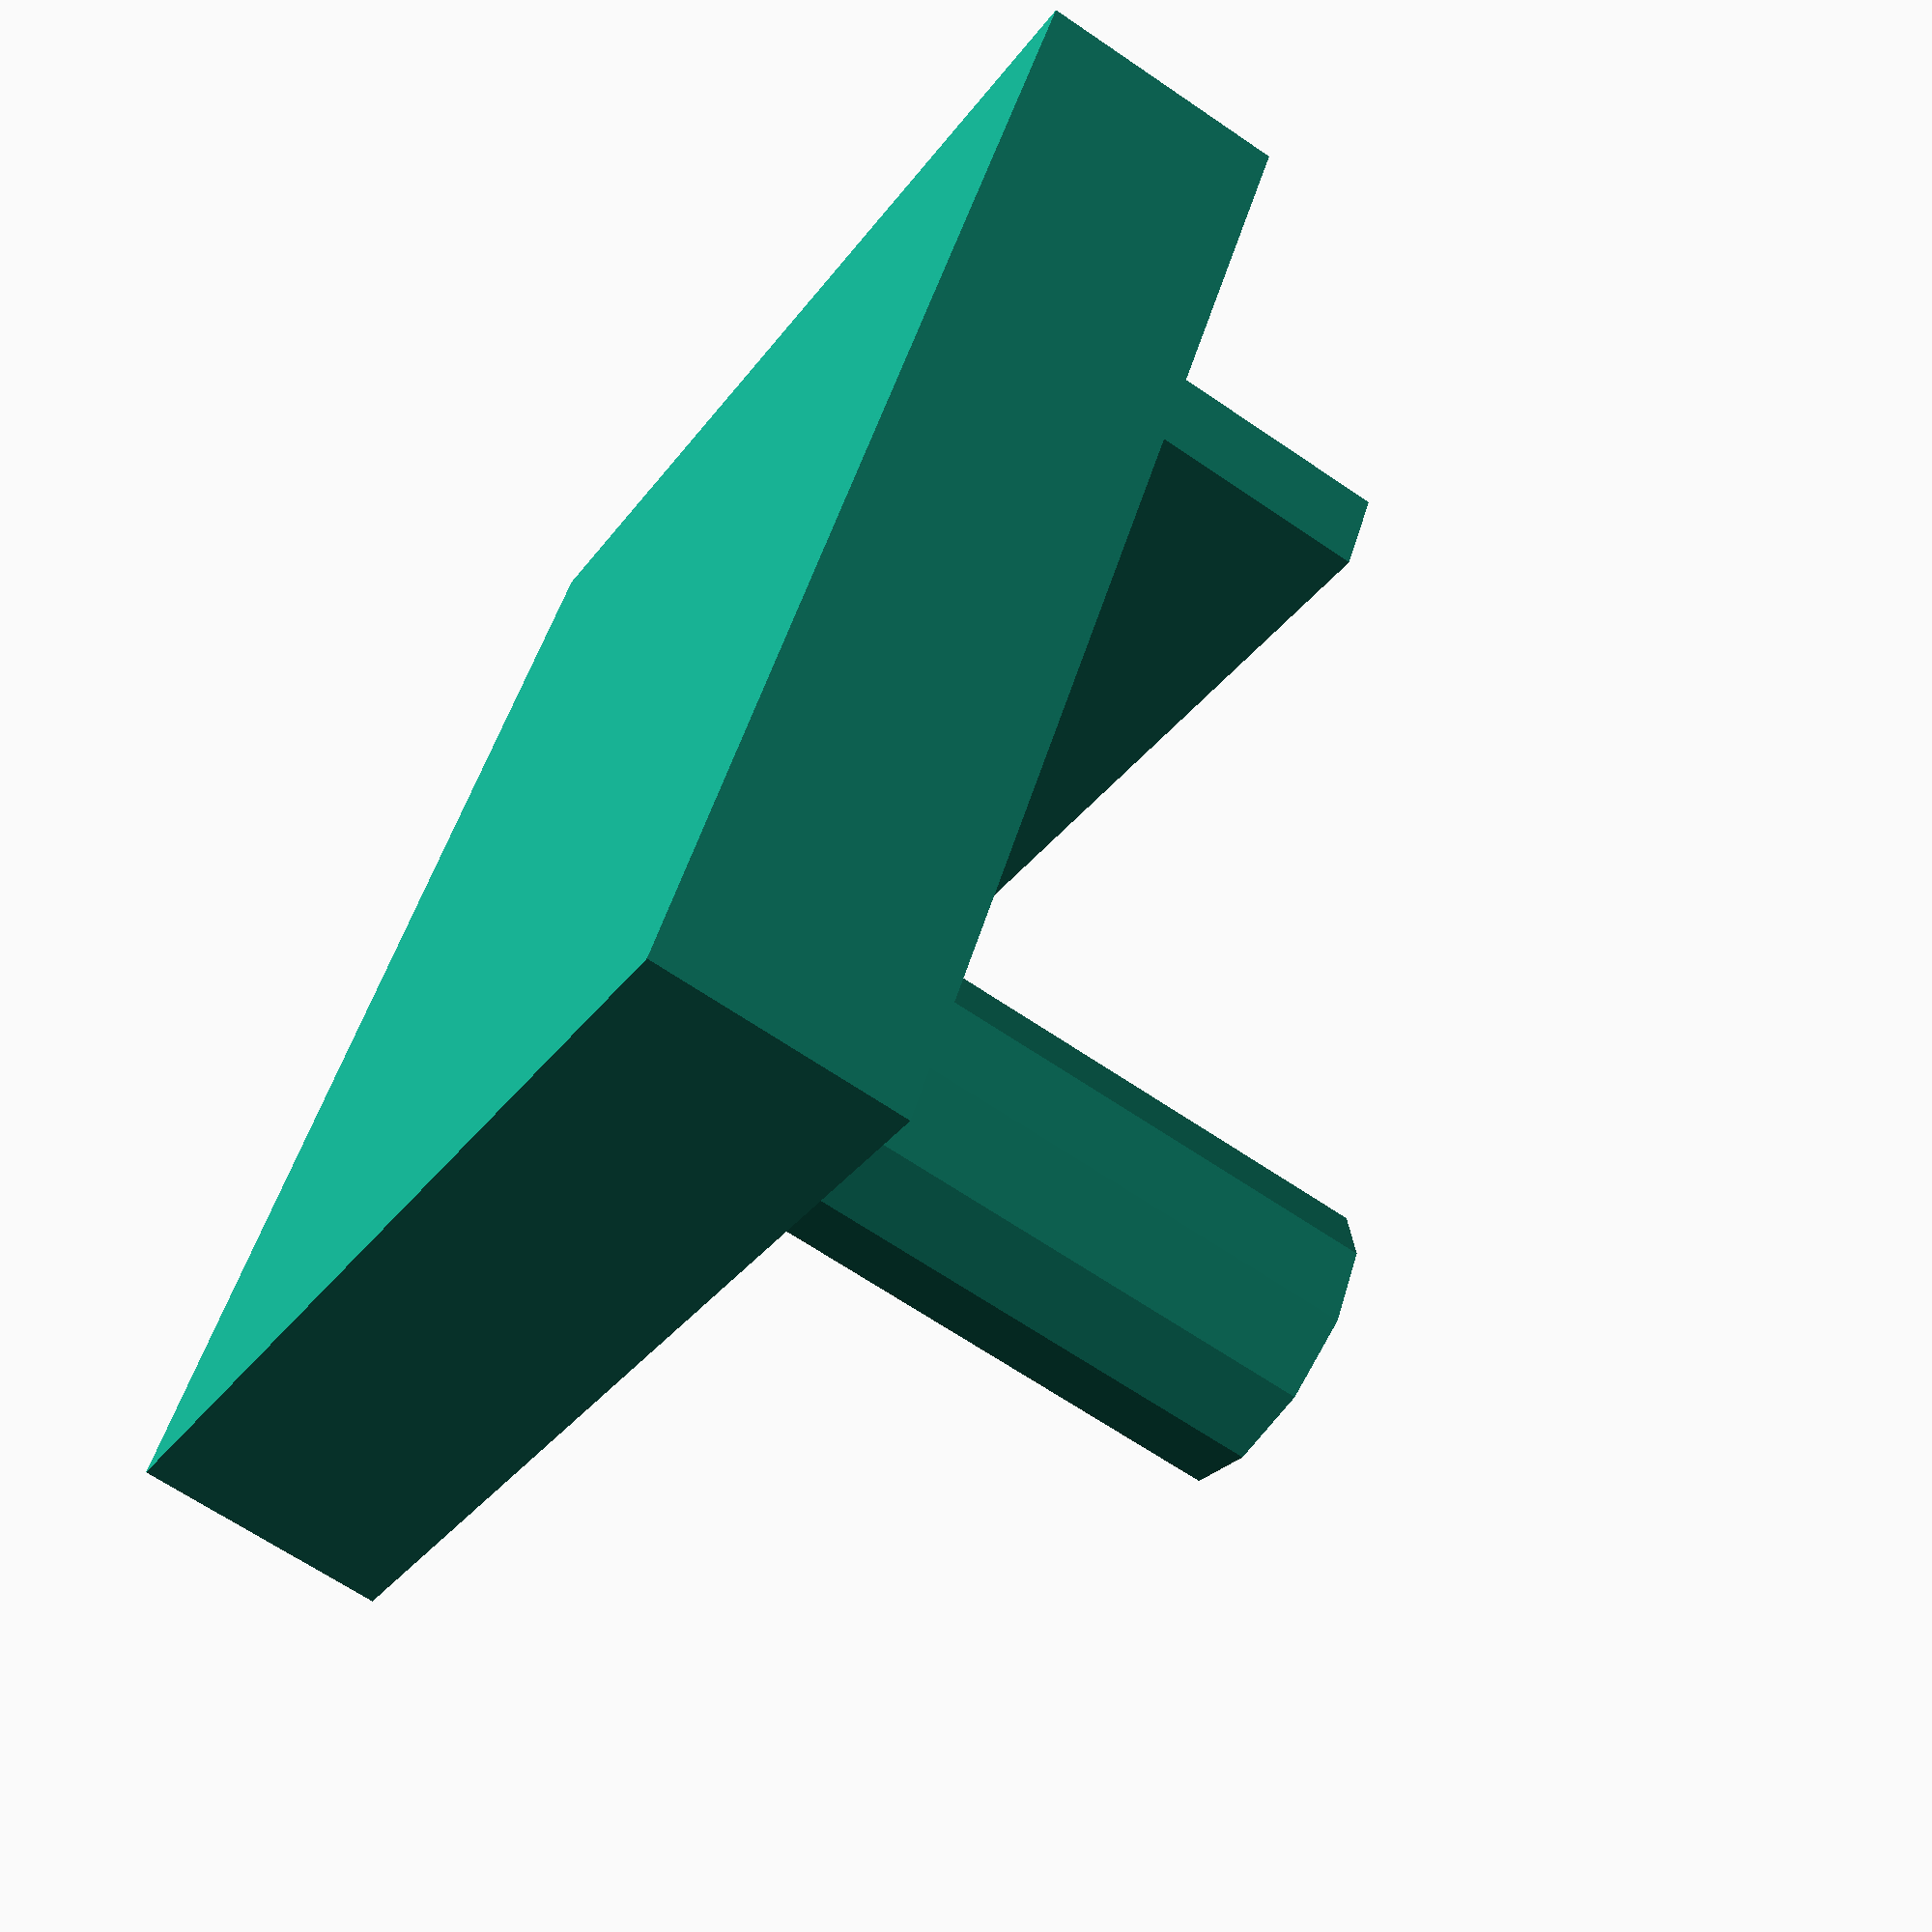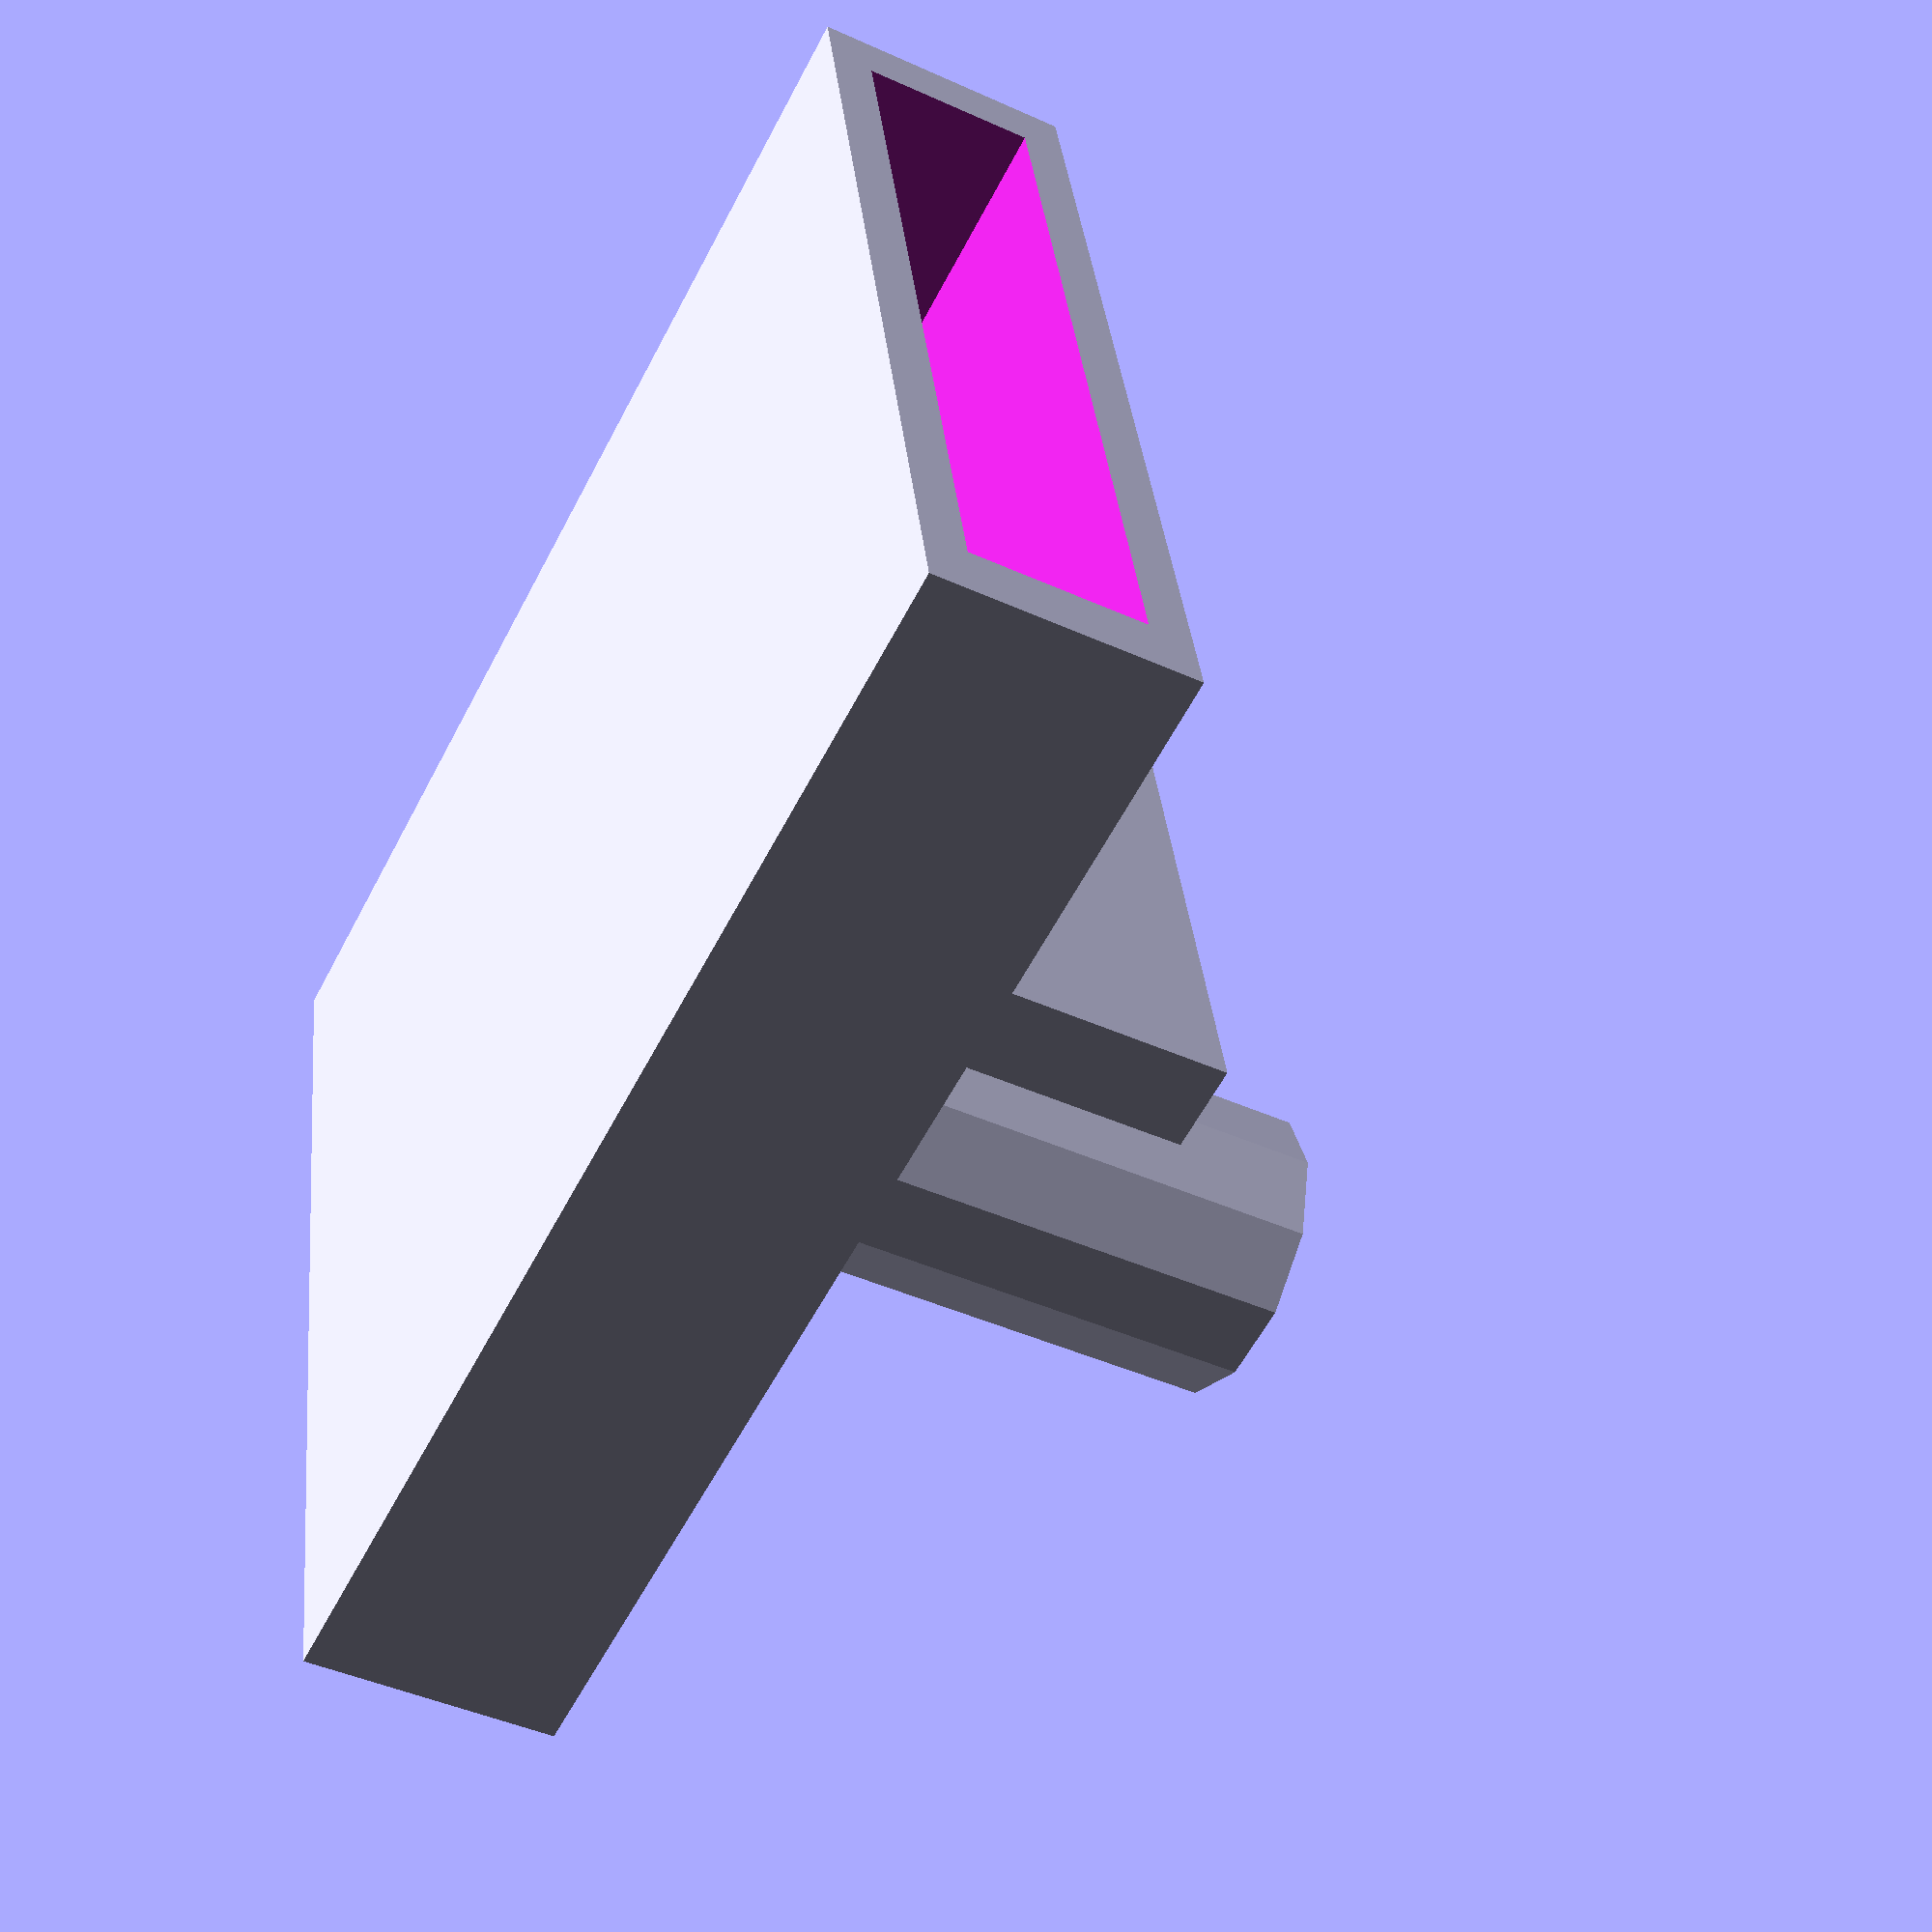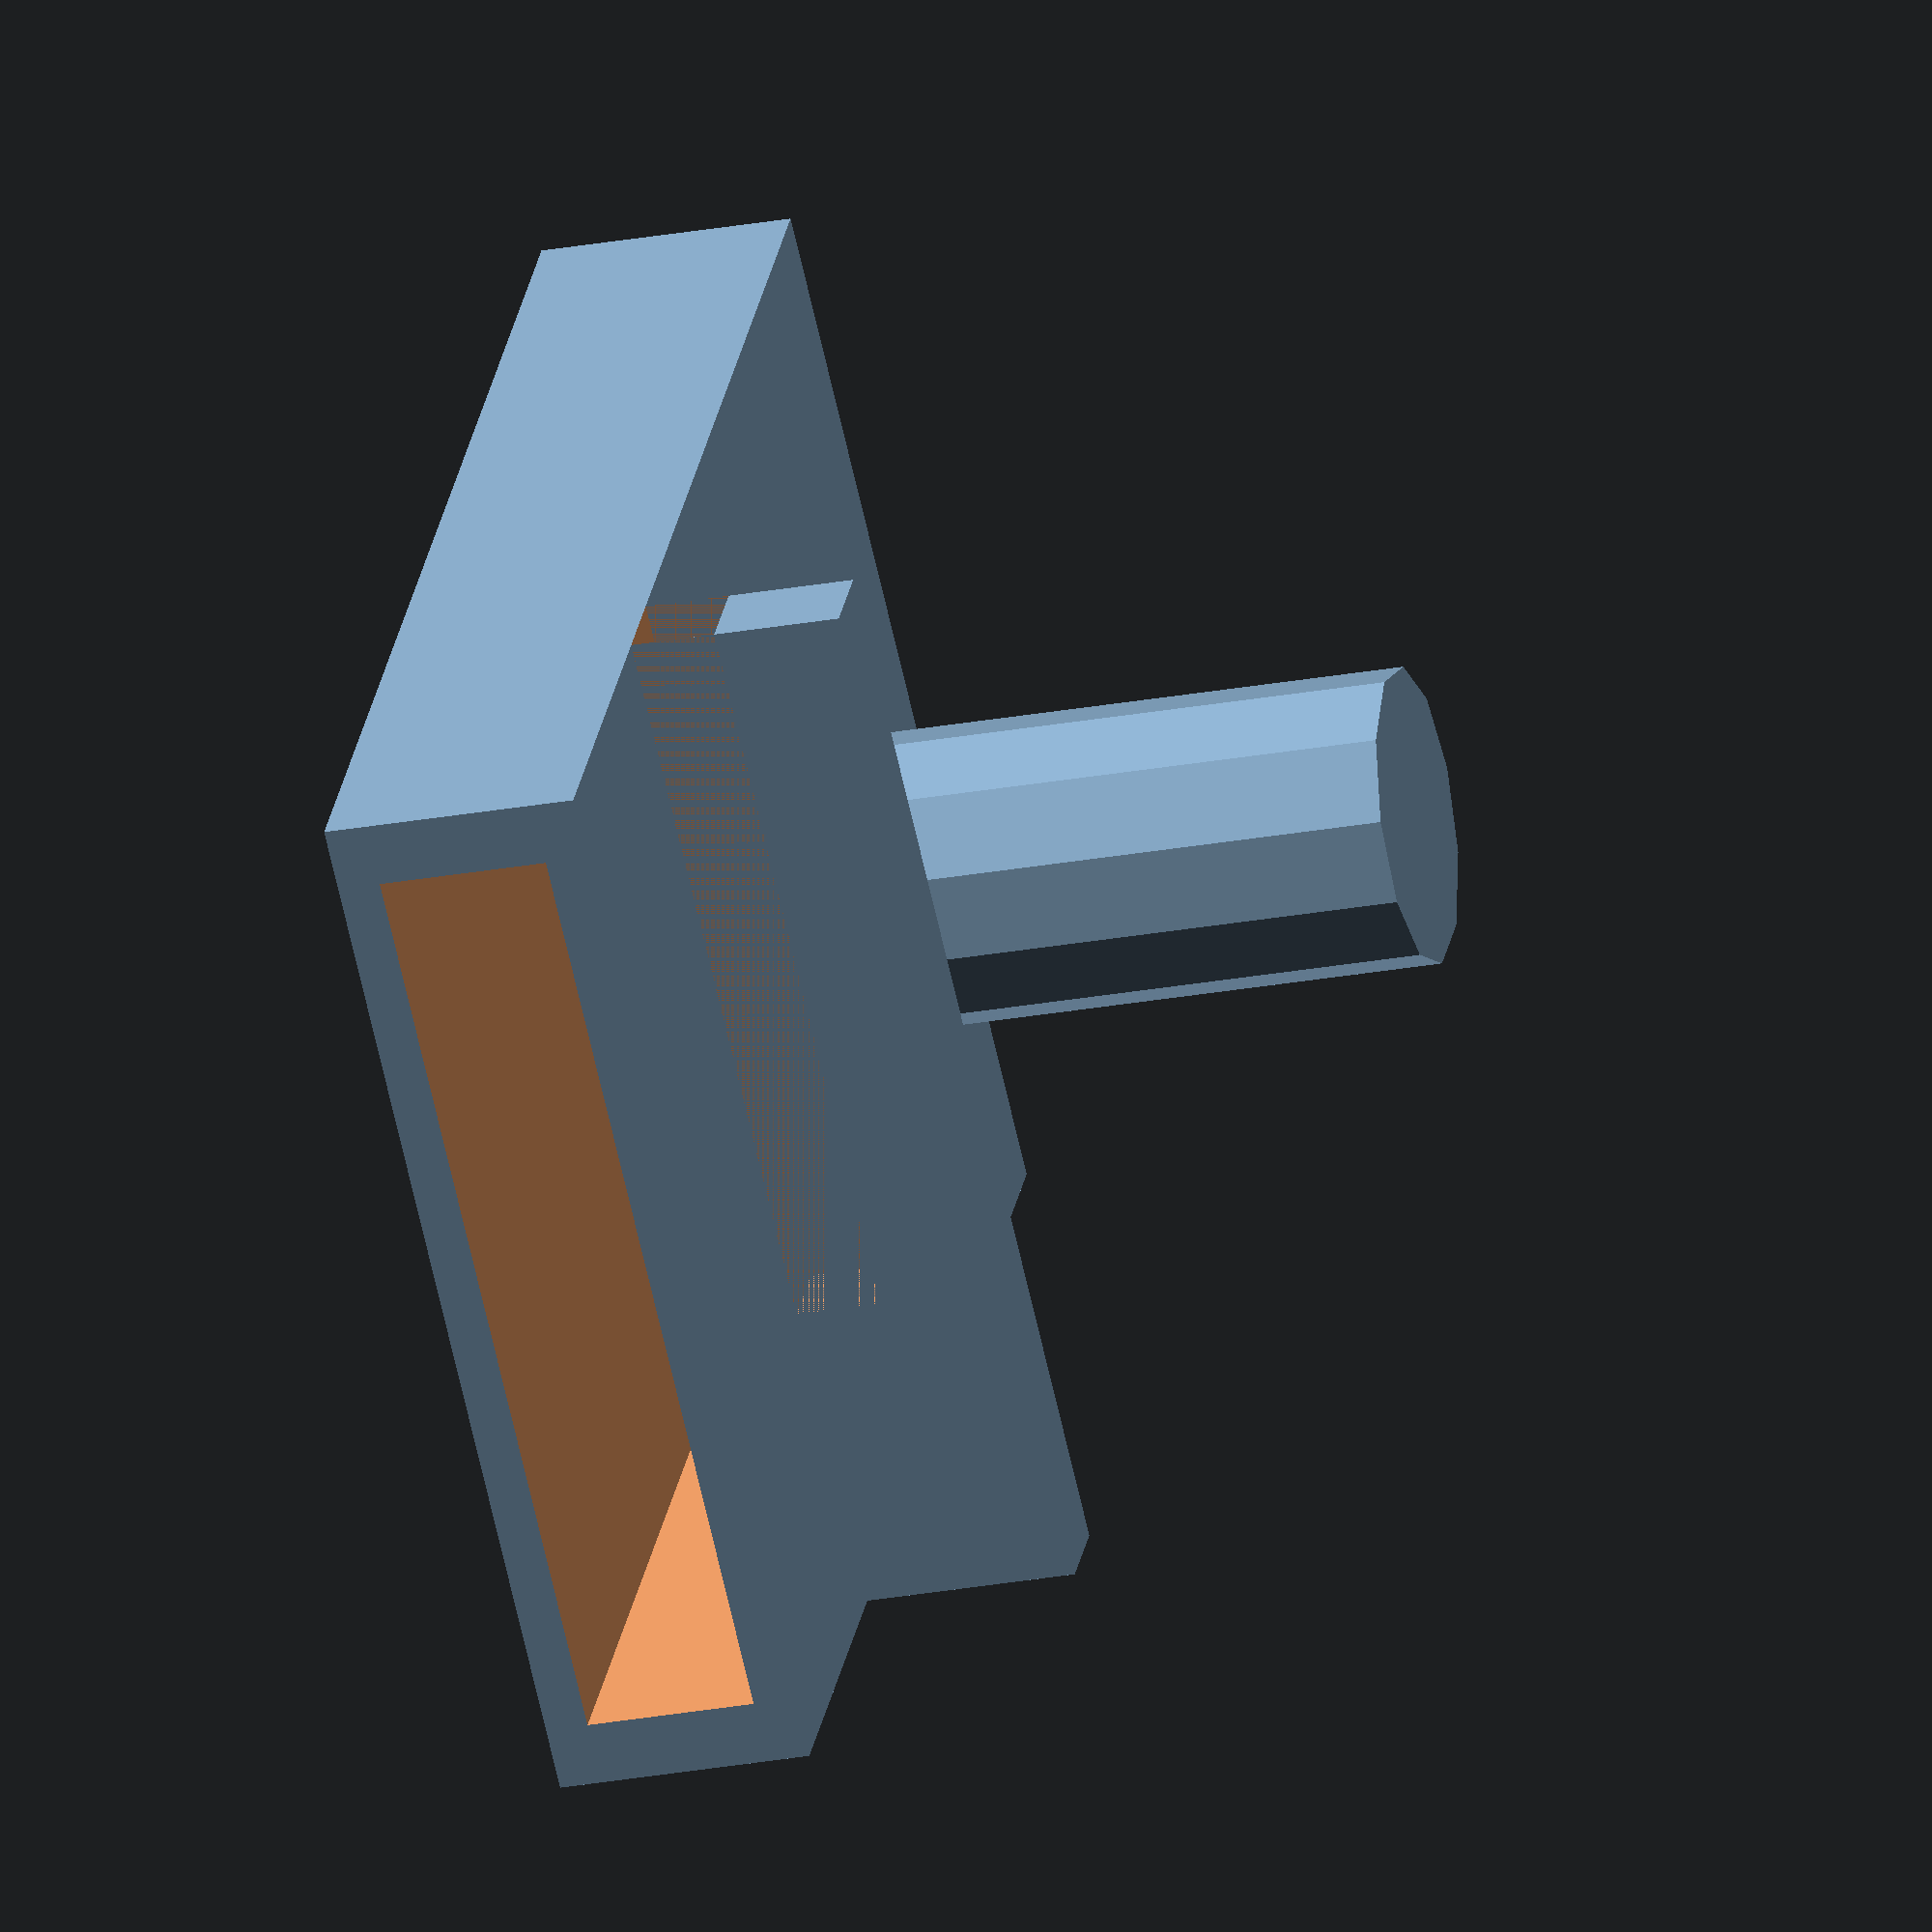
<openscad>
difference()
{
    union()
    {
        cylinder(r=3.5,h=20);
        translate([-12.5,-10,0])cube([25,30,6]);
        translate([-12.5,10,6])cube([25,2,5]);
    }
    translate([-11,-9,1])cube([22,30,4]);
    translate([-5,10,6])cube([18,2,2]);
}
</openscad>
<views>
elev=245.4 azim=151.8 roll=304.6 proj=p view=solid
elev=44.1 azim=282.3 roll=242.0 proj=p view=wireframe
elev=26.5 azim=217.5 roll=286.0 proj=o view=solid
</views>
